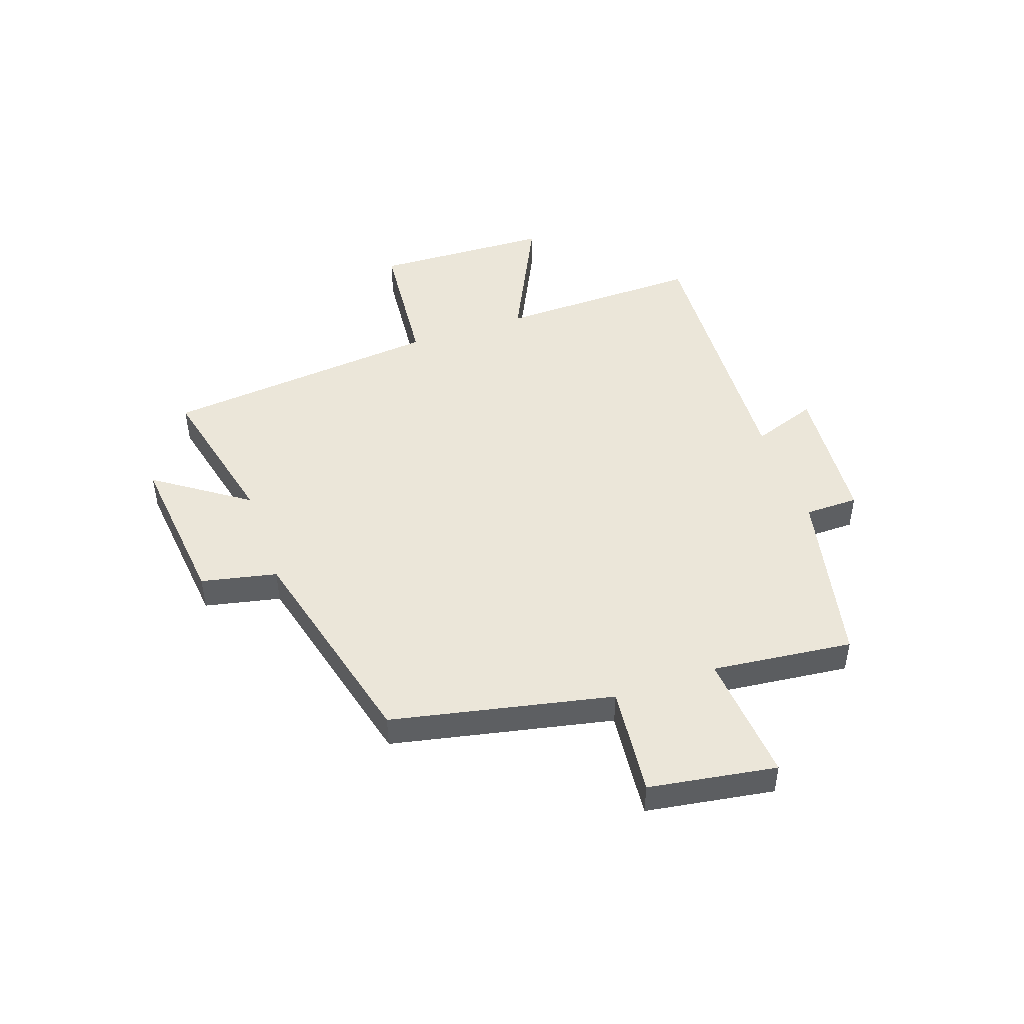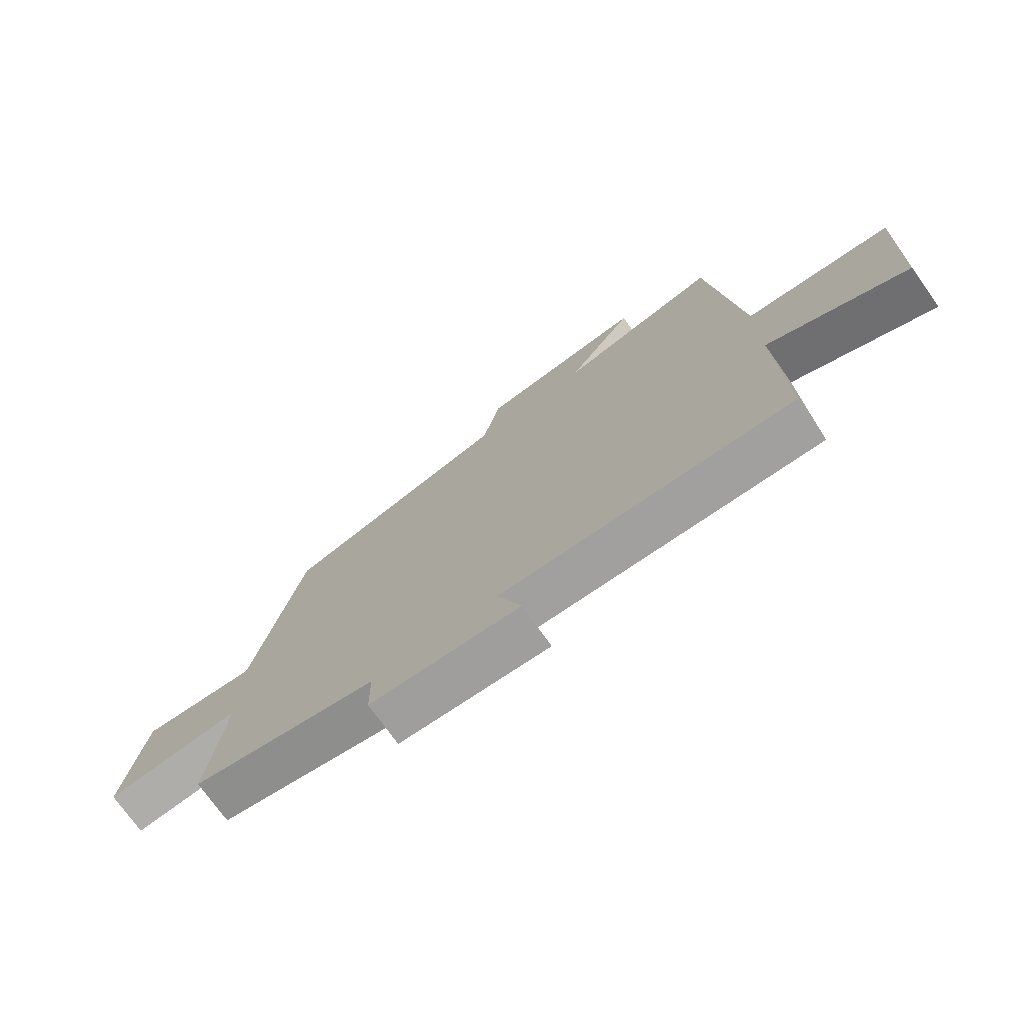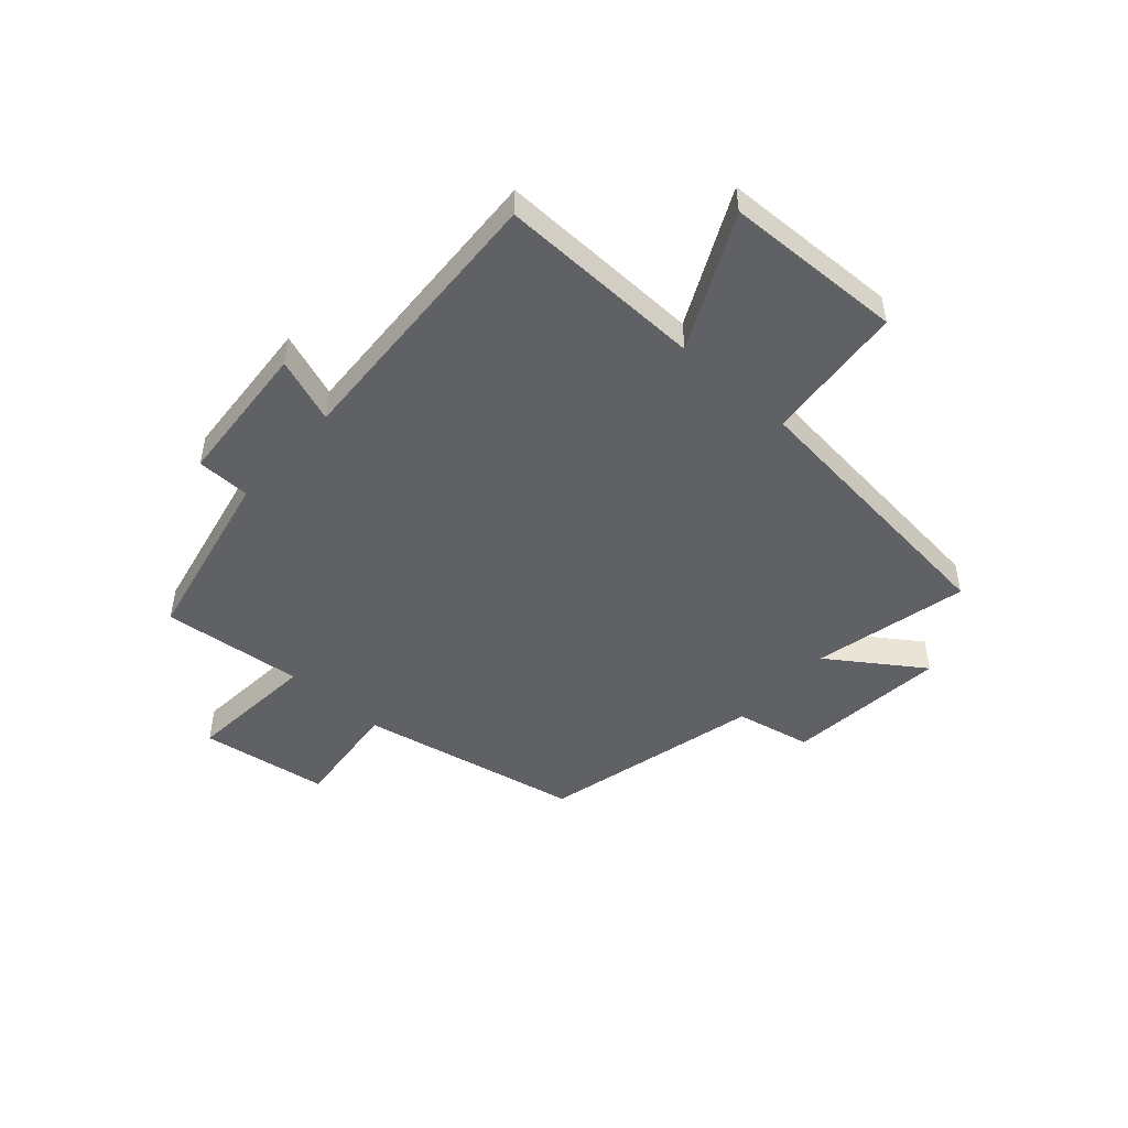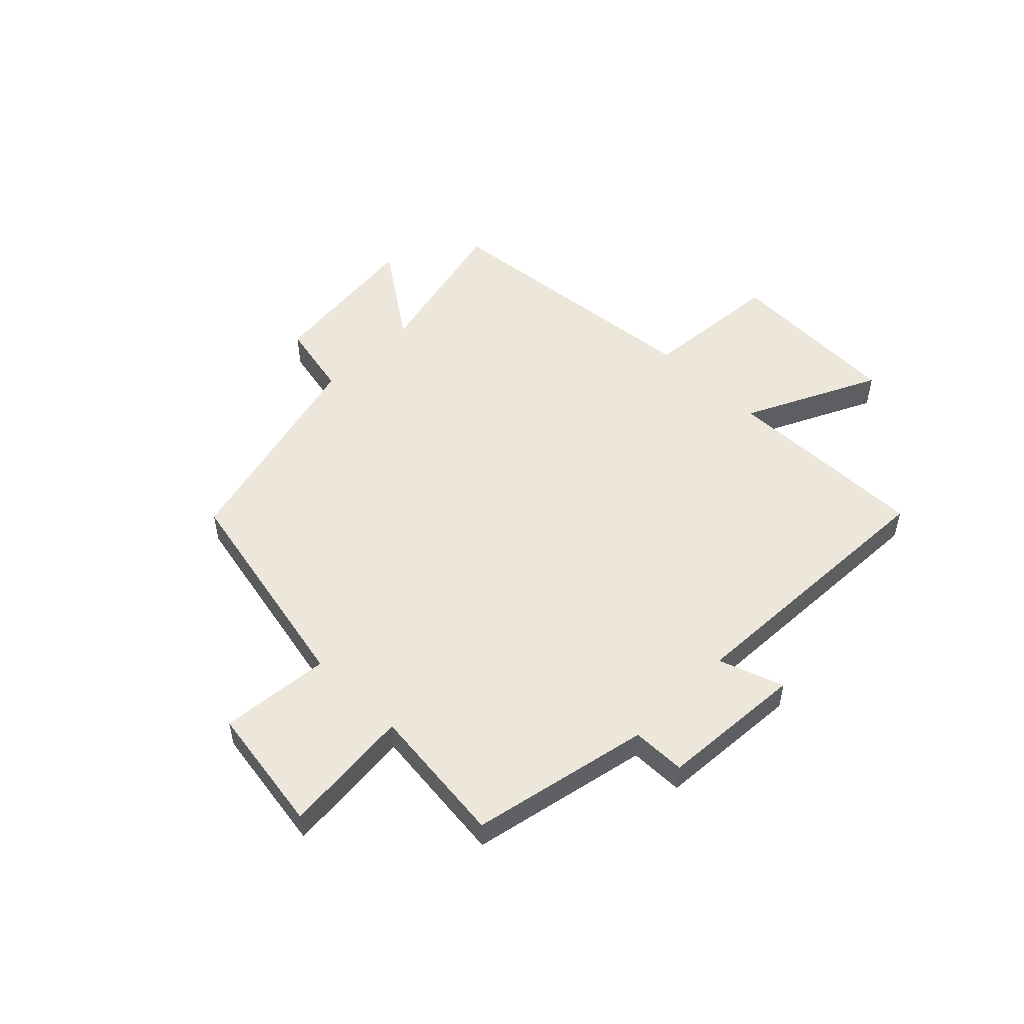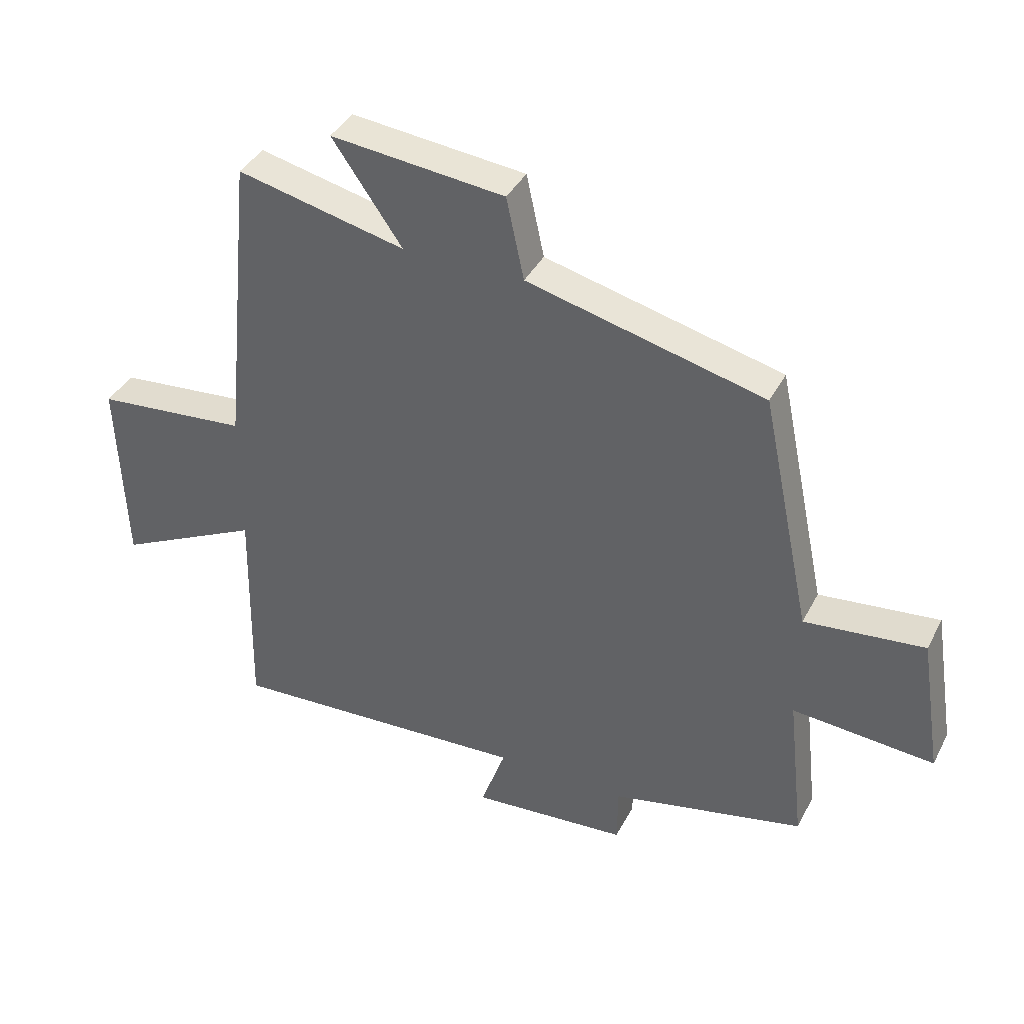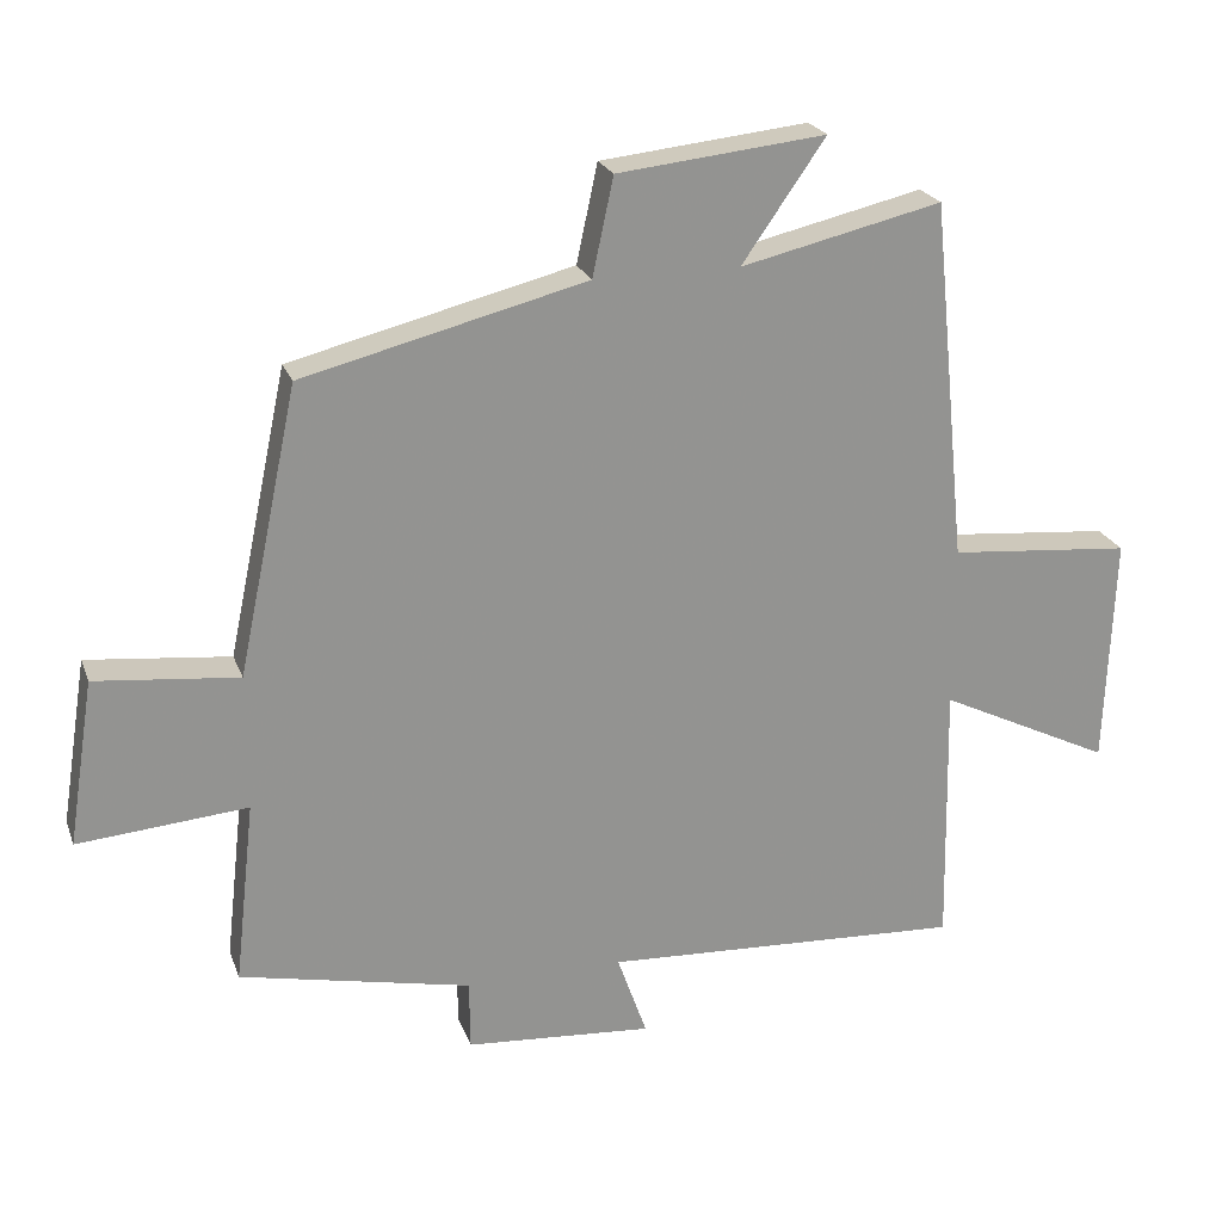
<metadata>
{"format":"obj","ext":"obj","renderer":"f3d","projection":"perspective","resolution":1024,"background":"white","views":[{"elev":47.0,"azim":70.8,"up":"+Y"},{"elev":-74.0,"azim":-144.6,"up":"+Z"},{"elev":-48.6,"azim":-132.0,"up":"+Y"},{"elev":52.1,"azim":134.5,"up":"+Y"},{"elev":38.9,"azim":25.2,"up":"+Z"},{"elev":22.9,"azim":162.8,"up":"+Z"}]}
</metadata>
<code>
v -0.507 0.07 -0.526
v -0.5 0.07 -0.159
v -0.739 0.07 -0.276
v -0.751 0.07 0.042
v -0.5 0.07 0.065
v -0.45 0.07 0.564
v -0.173 0.07 0.5
v -0.288 0.07 0.665
v -0.002 0.07 0.635
v 0.027 0.07 0.5
v 0.417 0.07 0.403
v 0.5 0.07 0.009
v 0.697 0.07 0.03
v 0.733 0.07 -0.198
v 0.5 0.07 -0.179
v 0.528 0.07 -0.431
v 0.209 0.07 -0.5
v 0.208 0.07 -0.596
v -0.05 0.07 -0.616
v -0.009 0.07 -0.5
v -0.507 0 -0.526
v -0.5 0 -0.159
v -0.739 0 -0.276
v -0.751 0 0.042
v -0.5 0 0.065
v -0.45 0 0.564
v -0.173 0 0.5
v -0.288 0 0.665
v -0.002 0 0.635
v 0.027 0 0.5
v 0.417 0 0.403
v 0.5 0 0.009
v 0.697 0 0.03
v 0.733 0 -0.198
v 0.5 0 -0.179
v 0.528 0 -0.431
v 0.209 0 -0.5
v 0.208 0 -0.596
v -0.05 0 -0.616
v -0.009 0 -0.5
f 17 18 19 20
f 15 16 17 20
f 15 20 1 2
f 12 13 14 15
f 12 15 2
f 11 12 2
f 10 11 2
f 7 8 9 10
f 7 10 2 3
f 5 6 7
f 5 7 3
f 3 4 5
f 40 39 38 37
f 40 37 36 35
f 22 21 40 35
f 35 34 33 32
f 22 35 32
f 22 32 31
f 22 31 30
f 30 29 28 27
f 23 22 30 27
f 27 26 25
f 23 27 25
f 25 24 23
f 1 21 22 2
f 2 22 23 3
f 3 23 24 4
f 4 24 25 5
f 5 25 26 6
f 6 26 27 7
f 7 27 28 8
f 8 28 29 9
f 9 29 30 10
f 10 30 31 11
f 11 31 32 12
f 12 32 33 13
f 13 33 34 14
f 14 34 35 15
f 15 35 36 16
f 16 36 37 17
f 17 37 38 18
f 18 38 39 19
f 19 39 40 20
f 20 40 21 1

</code>
